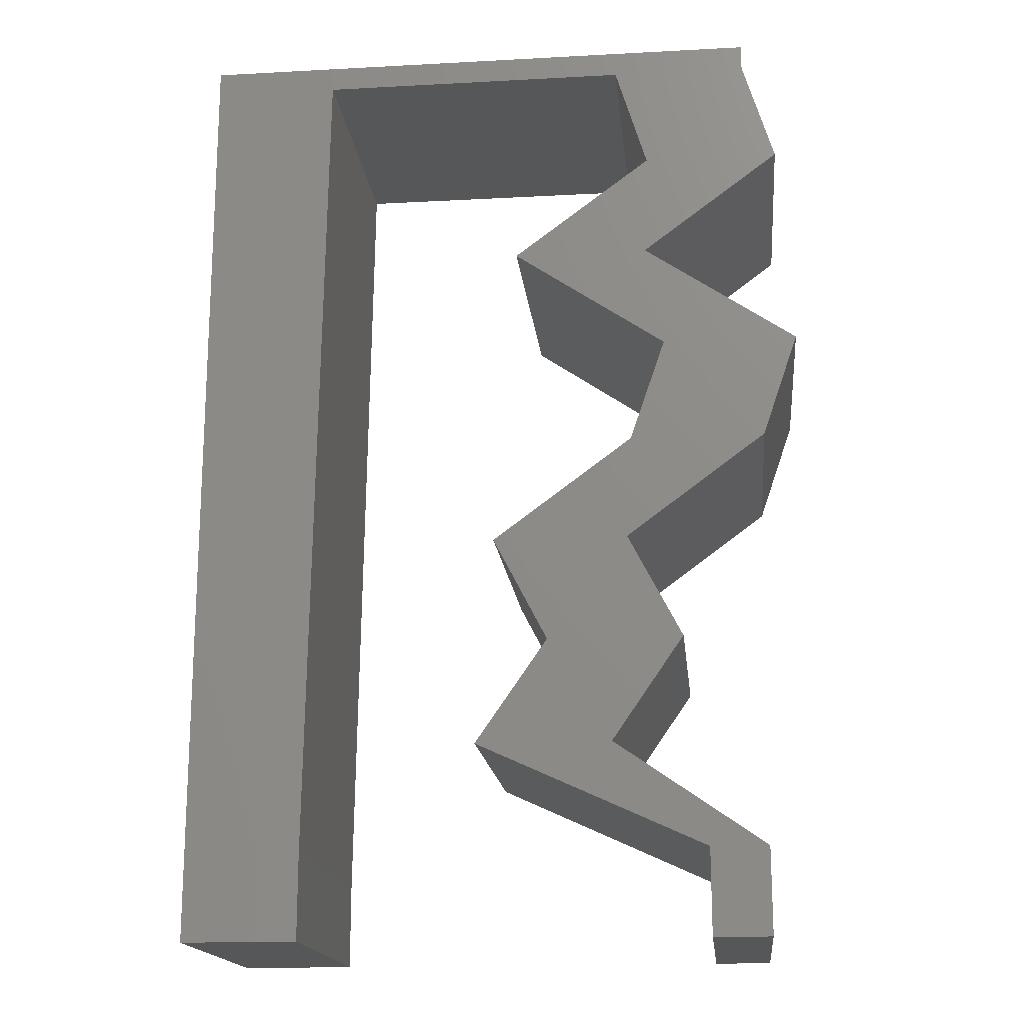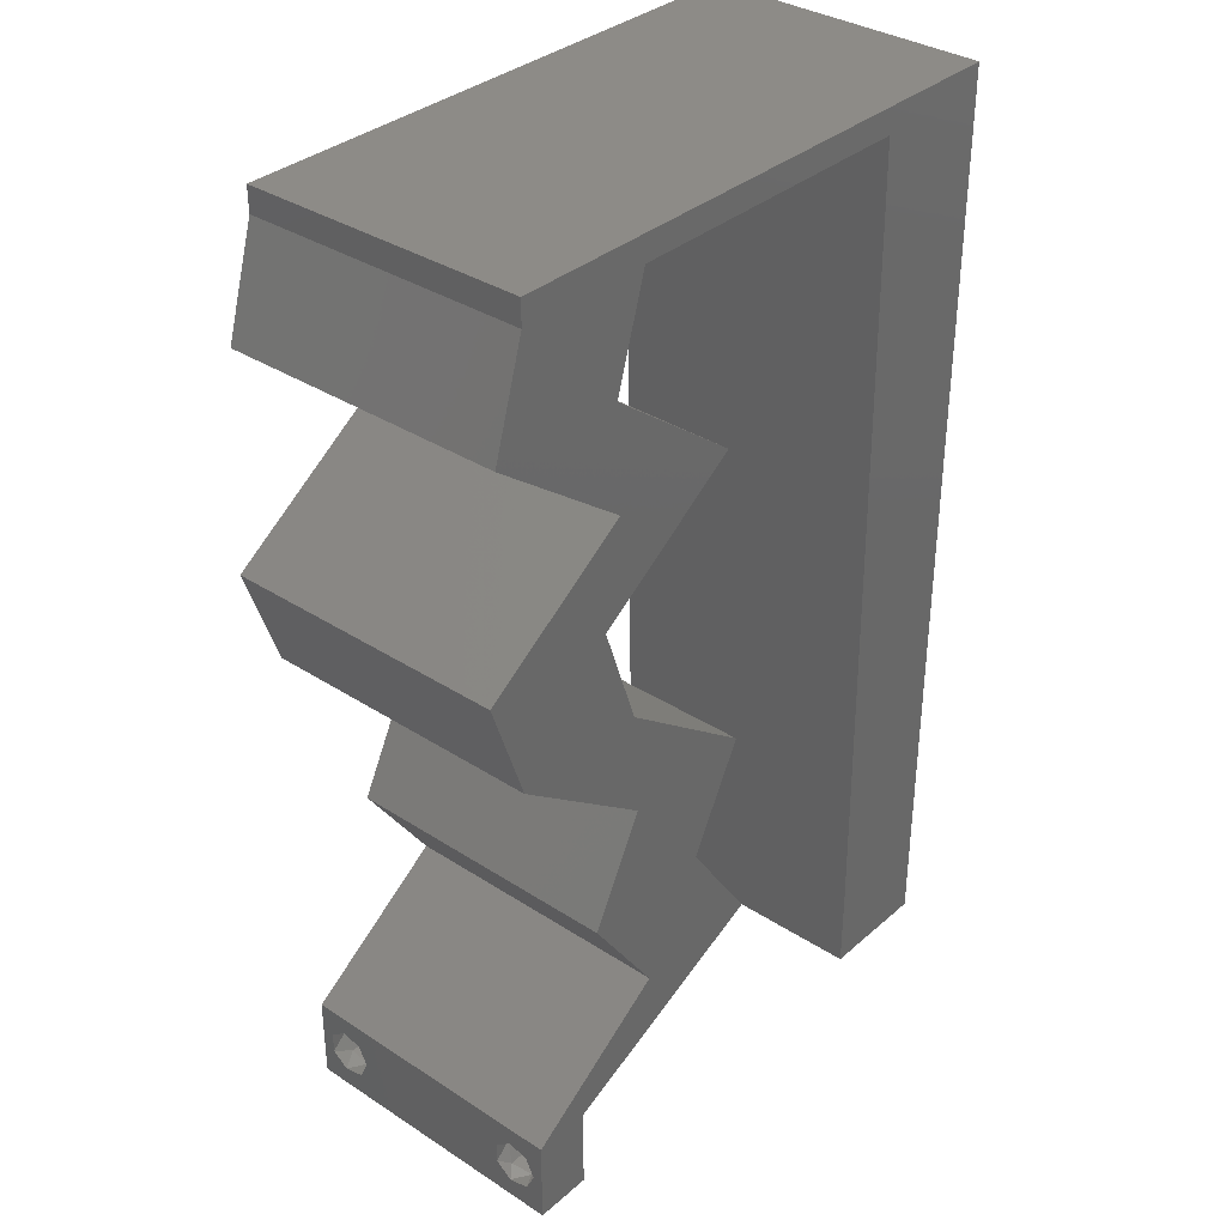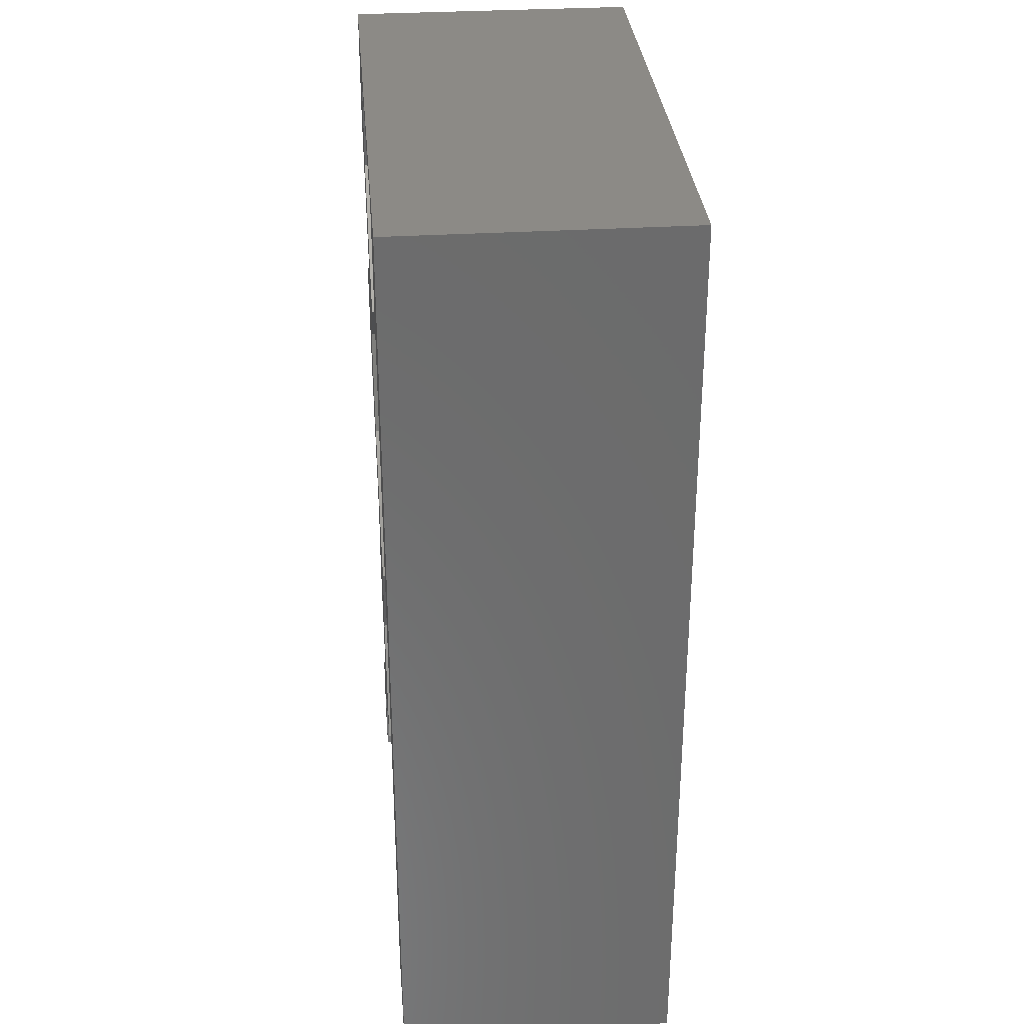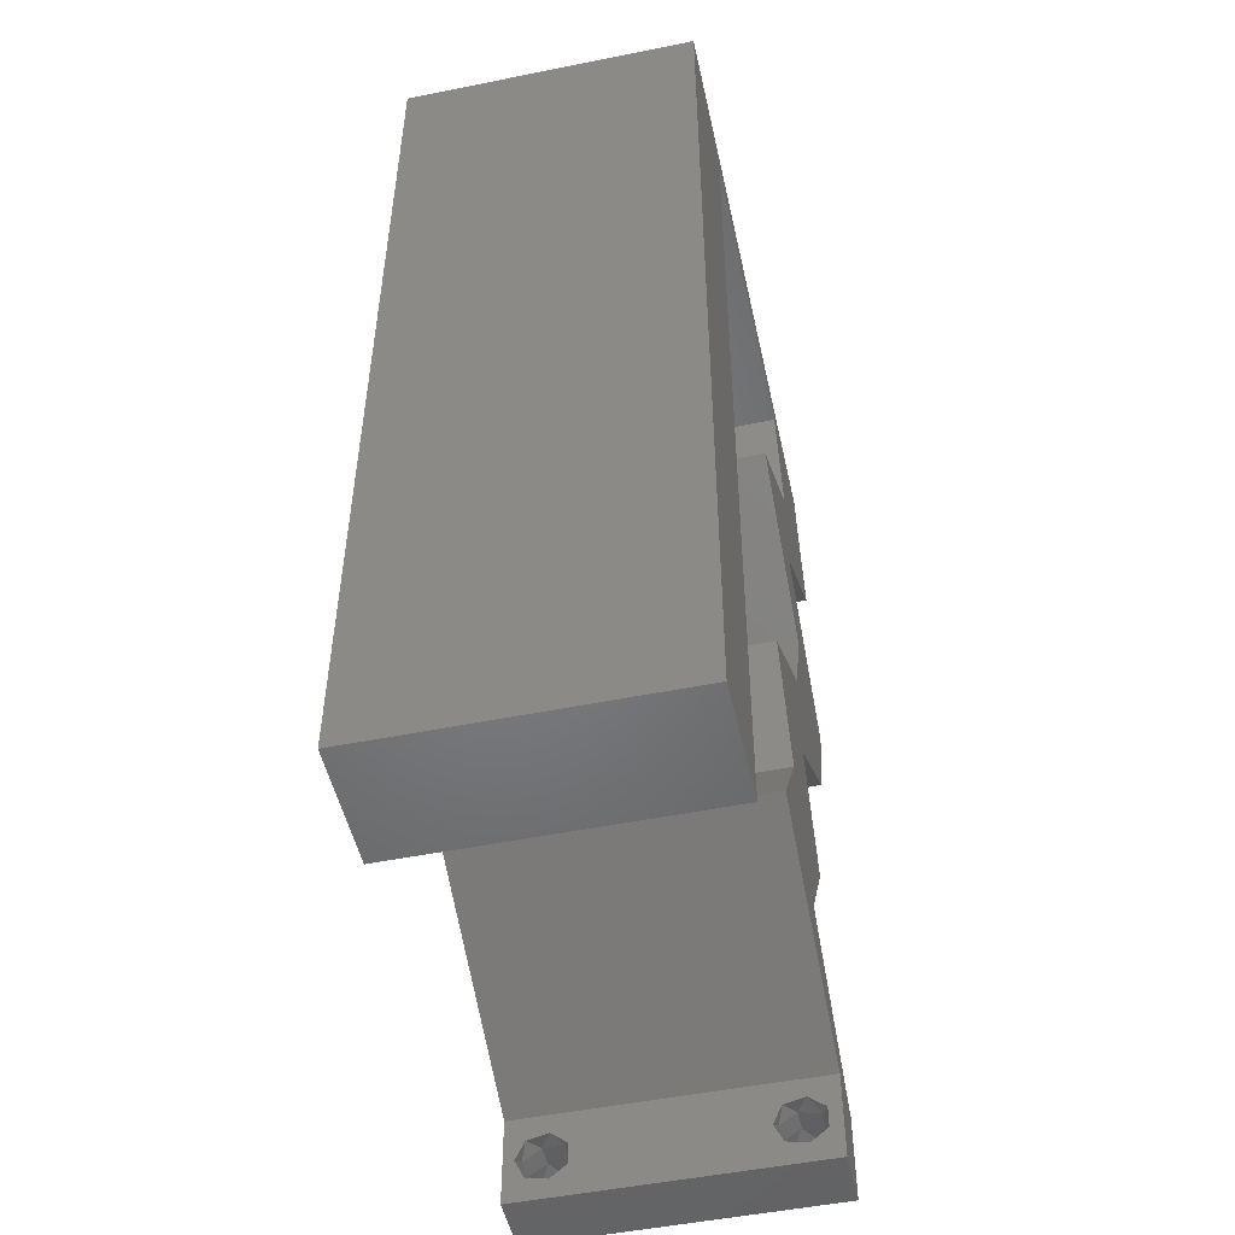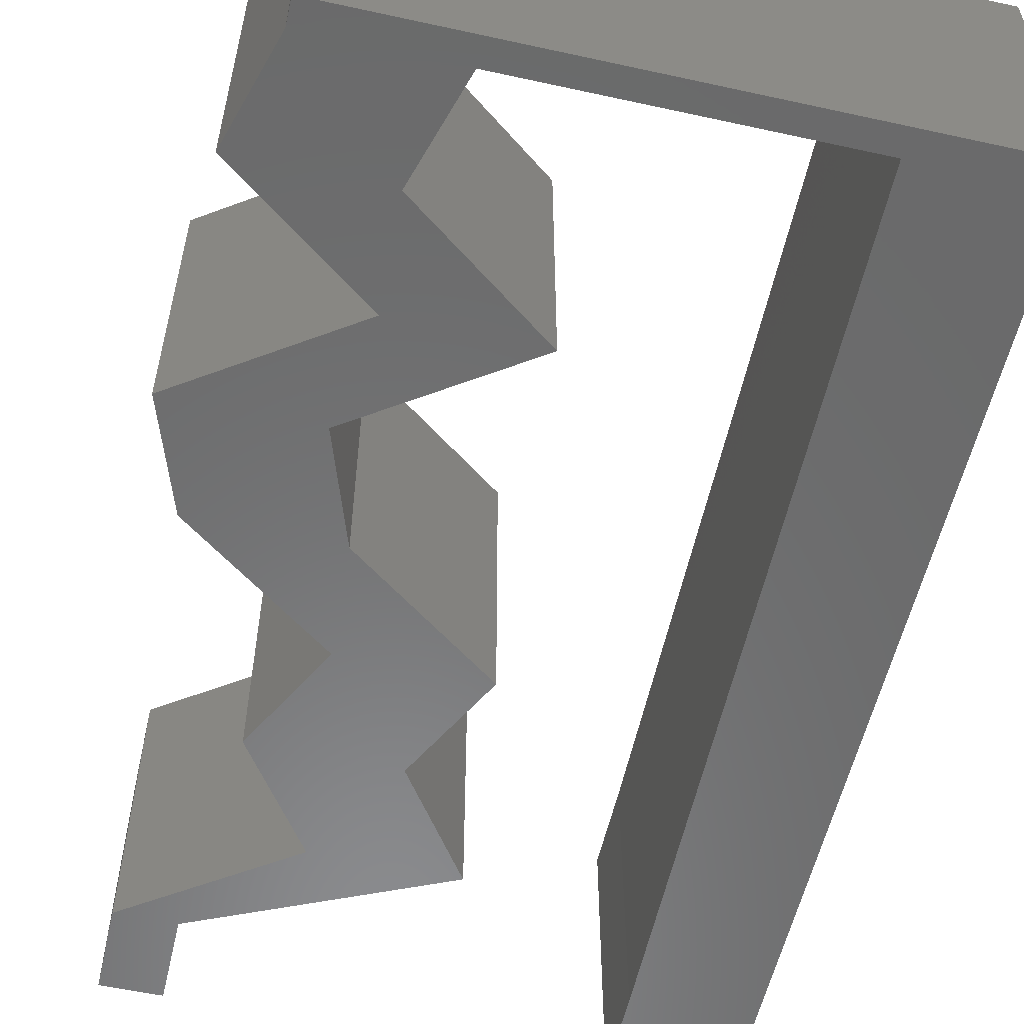
<metadata>
{"format":"stl","ext":"stl","renderer":"f3d","projection":"perspective","resolution":1024,"background":"white","views":[{"elev":-17.3,"azim":6.1,"up":"+Y"},{"elev":34.6,"azim":131.0,"up":"+Y"},{"elev":32.1,"azim":-94.9,"up":"+Y"},{"elev":-50.6,"azim":-77.6,"up":"+Y"},{"elev":-56.8,"azim":167.1,"up":"+Z"}]}
</metadata>
<code>
# stl→obj: 258 verts, 520 faces
v 0.04 0 0.01
v 0.04 -0.006 0.01
v 0.04 -0.002262 0.003932
v 0.04 -0.003 0.0159
v 0.04 -0.001671 0.00134
v 0.04 0 0
v 0.04 -0.001343 0.002778
v 0.04 -0.004657 0.002778
v 0.04 -0.006 0
v 0.04 -0.004329 0.00134
v 0.04 -0.003 0.0007
v 0.04 -0.004657 0.01798
v 0.04 -0.003738 0.01913
v 0.04 -0.006 0.02
v 0.04 -0.002262 0.01913
v 0.04 -0.001343 0.01798
v 0.04 0 0.02
v 0.04 -0.001671 0.01654
v 0.04 -0.004329 0.01654
v 0.04 -0.003738 0.003932
v 0.036 -0.006 0.01
v 0.036 0 0.01
v 0.036 -0.002262 0.003932
v 0.036 -0.003 0.0159
v 0.036 -0.001343 0.002778
v 0.036 0 0
v 0.036 -0.001671 0.00134
v 0.036 -0.004329 0.00134
v 0.036 -0.006 0
v 0.036 -0.004657 0.002778
v 0.036 -0.003 0.0007
v 0.036 0 0.02
v 0.036 -0.001343 0.01798
v 0.036 -0.002262 0.01913
v 0.036 -0.004657 0.01798
v 0.036 -0.006 0.02
v 0.036 -0.003738 0.01913
v 0.036 -0.001671 0.01654
v 0.036 -0.004329 0.01654
v 0.036 -0.003738 0.003932
v 0.03052 0.05823 0.02
v 0.03273 0.05095 0.02
v 0.03566 0.05634 0.02
v 0 0.048 0.02
v 0 0.036 0.02
v 0.004473 0.04122 0.02
v 0 -0.006 0.02
v 0.008 -0.006 0.02
v 0.004 -0.003 0.02
v 0.008 0 0.02
v 0 0 0.02
v 0.03246 0.04367 0.02
v 0.03369 0.03639 0.02
v 0.03782 0.04003 0.02
v 0.02834 0.04003 0.02
v 0.0251 0.01456 0.02
v 0.02953 0.007279 0.02
v 0.02972 0.01313 0.02
v 0.004042 0.005911 0.02
v 0.03118 0.02911 0.02
v 0.0359 0.03139 0.02
v 0.02299 0.04367 0.02
v 0.02786 0.04731 0.02
v 0.00884 0.05823 0.02
v 0 0.06 0.02
v 0.004607 0.05299 0.02
v 0.03734 0.04731 0.02
v 0.03573 0.02547 0.02
v 0.0308 0.02184 0.02
v 0.02625 0.02547 0.02
v 0.04066 0.02911 0.02
v 0.04317 0.03639 0.02
v 0.03822 0.03491 0.02
v 0.04 0.05823 0.02
v 0.0389 0.05434 0.02
v 0.03458 0.01456 0.02
v 0.02936 0.01685 0.02
v 0.02132 0.02184 0.02
v 0.02659 0.02019 0.02
v 0.008168 0.01165 0.02
v 0 0.012 0.02
v 0.008672 0.04658 0.02
v 0.008504 0.03494 0.02
v 0.004419 0.02937 0.02
v 0.008336 0.02329 0.02
v 0 0.024 0.02
v 0.004331 0.01753 0.02
v 0.03774 0.05186 0.02
v 0.038 -0.003 0.02
v 0.04221 0.05095 0.02
v 0.01 0.06 0.02
v 0.03476 0.003639 0.02
v 0.03 0.06 0.02
v 0.01968 0.05823 0.02
v 0.02 0.06 0.02
v 0.04 0.06 0.02
v 0.02005 0.007279 0.02
v 0.02802 0.003639 0.02
v 0 -0.006 0.01
v 0 -0.003 0.015
v 0 0 0.01
v 0 -0.006 0
v 0 -0.003 0.005
v 0 0 0
v 0.004 -0.006 0.015
v 0.008 -0.006 0.01
v 0.004 -0.006 0.005
v 0.008 -0.006 0
v 0 0.06 0
v 0 0.051 0.0086
v 0 0.06 0.01
v 0 0.009 0.0114
v 0 0.048 0
v 0 0.0415 0.009767
v 0 0.03 0.01
v 0 0.036 0
v 0 0.024 0
v 0 0.0185 0.01023
v 0 0.012 0
v 0 0.005337 0.005128
v 0 0.05466 0.01487
v 0.03052 0.05823 0
v 0.03566 0.05634 0
v 0.03273 0.05095 0
v 0.004473 0.04122 0
v 0.004 -0.003 0
v 0.008 0 0
v 0.03369 0.03639 0
v 0.03246 0.04367 0
v 0.03782 0.04003 0
v 0.02834 0.04003 0
v 0.0251 0.01456 0
v 0.02972 0.01313 0
v 0.02953 0.007279 0
v 0.004042 0.005911 0
v 0.0359 0.03139 0
v 0.03118 0.02911 0
v 0.02299 0.04367 0
v 0.02786 0.04731 0
v 0.00884 0.05823 0
v 0.004607 0.05299 0
v 0.03734 0.04731 0
v 0.03573 0.02547 0
v 0.0308 0.02184 0
v 0.02625 0.02547 0
v 0.04066 0.02911 0
v 0.03822 0.03491 0
v 0.04317 0.03639 0
v 0.04 0.05823 0
v 0.0389 0.05434 0
v 0.03458 0.01456 0
v 0.02936 0.01685 0
v 0.02132 0.02184 0
v 0.02659 0.02019 0
v 0.008168 0.01165 0
v 0.008672 0.04658 0
v 0.008504 0.03494 0
v 0.004419 0.02937 0
v 0.008336 0.02329 0
v 0.004331 0.01753 0
v 0.03774 0.05186 0
v 0.038 -0.003 0
v 0.04221 0.05095 0
v 0.01 0.06 0
v 0.03476 0.003639 0
v 0.03 0.06 0
v 0.01968 0.05823 0
v 0.02 0.06 0
v 0.04 0.06 0
v 0.02005 0.007279 0
v 0.02802 0.003639 0
v 0.008 0 0.01
v 0.008 -0.003 0.015
v 0.008 -0.003 0.005
v 0.015 0.06 0.01134
v 0.025 0.06 0.008977
v 0.006575 0.06 0.007337
v 0.03344 0.06 0.01273
v 0.04 0.06 0.01
v 0.03407 0.06 0.005945
v 0.005798 0.06 0.01422
v 0.04 0.05823 0.01
v 0.0411 0.05459 0.015
v 0.04221 0.05095 0.01
v 0.0411 0.05459 0.005
v 0.03246 0.04367 0.01
v 0.04317 0.03639 0.01
v 0.04191 0.03275 0.015
v 0.04066 0.02911 0.01
v 0.04191 0.03275 0.005
v 0.0308 0.02184 0.01
v 0.03269 0.0182 0.015
v 0.03458 0.01456 0.01
v 0.03269 0.0182 0.005
v 0.03205 0.01092 0.015
v 0.02953 0.007279 0.01
v 0.03205 0.01092 0.005
v 0.02912 0.003141 0.007789
v 0.02005 0.007279 0.01
v 0.02553 0.00478 0.01357
v 0.02417 0.005398 0.005082
v 0.03093 0.002312 0.01427
v 0.02258 0.01092 0.015
v 0.0251 0.01456 0.01
v 0.02258 0.01092 0.005
v 0.02321 0.0182 0.015
v 0.02132 0.02184 0.01
v 0.02321 0.0182 0.005
v 0.03118 0.02911 0.01
v 0.03369 0.03639 0.01
v 0.03244 0.03275 0.015
v 0.03244 0.03275 0.005
v 0.02299 0.04367 0.01
v 0.03273 0.05095 0.01
v 0.03052 0.05823 0.01
v 0.03163 0.05459 0.015
v 0.03163 0.05459 0.005
v 0.00884 0.05823 0.01
v 0.01717 0.05823 0.01184
v 0.02316 0.05823 0.007384
v 0.01426 0.05823 0.005
v 0.02426 0.05823 0.01391
v 0.008126 0.008734 0.01161
v 0.008714 0.04949 0.01161
v 0.008259 0.01795 0.01027
v 0.008421 0.02919 0.01004
v 0.008581 0.04029 0.01028
v 0.008761 0.05279 0.005
v 0.0385 -0.002262 0.01607
v 0.03873 -0.003738 0.01607
v 0.03726 -0.003758 0.01608
v 0.03712 -0.002262 0.01607
v 0.03873 -0.004329 0.01866
v 0.03727 -0.003 0.0193
v 0.03875 -0.003 0.0193
v 0.03727 -0.004657 0.01722
v 0.03875 -0.004657 0.01722
v 0.03873 -0.001671 0.01866
v 0.03727 -0.001343 0.01722
v 0.03875 -0.001343 0.01722
v 0.03725 -0.004329 0.01866
v 0.03725 -0.001671 0.01866
v 0.0385 -0.002262 0.0008684
v 0.03873 -0.003738 0.0008684
v 0.03726 -0.003758 0.0008785
v 0.03712 -0.002262 0.0008684
v 0.03727 -0.004657 0.002022
v 0.03875 -0.004657 0.002022
v 0.03798 -0.004322 0.003468
v 0.03873 -0.003 0.0041
v 0.03725 -0.003 0.0041
v 0.03798 -0.001664 0.003451
v 0.03685 -0.001671 0.00346
v 0.03727 -0.001343 0.002022
v 0.03875 -0.001343 0.002022
v 0.03913 -0.004332 0.003456
v 0.03684 -0.004329 0.00346
v 0.03914 -0.001674 0.003464
f 1 2 3
f 1 4 2
f 5 6 7
f 8 9 10
f 10 9 11
f 11 6 5
f 12 13 14
f 15 16 17
f 17 14 15
f 15 14 13
f 9 6 11
f 8 2 9
f 17 18 1
f 16 18 17
f 14 2 19
f 19 12 14
f 6 1 7
f 1 18 4
f 2 4 19
f 7 1 3
f 20 2 8
f 3 2 20
f 21 22 23
f 24 22 21
f 25 26 27
f 28 29 30
f 31 29 28
f 27 26 31
f 32 33 34
f 35 36 37
f 34 36 32
f 37 36 34
f 32 38 33
f 26 29 31
f 30 29 21
f 21 36 39
f 39 36 35
f 22 38 32
f 22 26 25
f 21 39 24
f 24 38 22
f 30 21 40
f 40 21 23
f 23 22 25
f 41 42 43
f 44 45 46
f 47 48 49
f 50 51 49
f 52 53 54
f 53 52 55
f 56 57 58
f 51 50 59
f 53 60 61
f 62 55 63
f 64 65 66
f 55 52 63
f 42 52 67
f 52 42 63
f 68 60 69
f 69 60 70
f 71 72 73
f 74 43 75
f 76 69 77
f 78 56 79
f 61 71 73
f 68 71 61
f 60 68 61
f 80 81 59
f 72 54 73
f 82 44 46
f 83 45 84
f 85 86 87
f 43 42 88
f 44 82 66
f 36 14 89
f 42 67 88
f 81 80 87
f 67 90 88
f 48 50 49
f 51 47 49
f 86 85 84
f 17 32 89
f 70 78 79
f 45 83 46
f 88 90 75
f 69 70 79
f 54 53 73
f 53 61 73
f 43 88 75
f 79 56 77
f 69 79 77
f 58 76 77
f 56 58 77
f 81 51 59
f 64 91 65
f 65 44 66
f 90 74 75
f 57 76 58
f 14 17 89
f 17 92 32
f 32 36 89
f 93 41 43
f 91 64 94
f 82 64 66
f 50 80 59
f 86 81 87
f 45 86 84
f 93 95 94
f 83 82 46
f 85 83 84
f 80 85 87
f 74 96 43
f 96 93 43
f 57 56 97
f 98 57 97
f 92 57 98
f 92 98 32
f 41 93 94
f 95 91 94
f 99 100 101
f 51 100 47
f 102 103 104
f 101 103 99
f 47 100 99
f 101 100 51
f 99 103 102
f 104 103 101
f 48 105 106
f 99 105 47
f 102 107 99
f 106 107 108
f 47 105 48
f 106 105 99
f 108 107 102
f 99 107 106
f 109 110 111
f 51 112 101
f 113 110 109
f 81 112 51
f 114 115 45
f 116 115 114
f 116 114 113
f 117 115 116
f 45 115 86
f 86 118 81
f 44 114 45
f 119 118 117
f 118 115 117
f 86 115 118
f 104 120 119
f 65 121 44
f 44 110 114
f 119 112 118
f 44 121 110
f 119 120 112
f 118 112 81
f 114 110 113
f 111 121 65
f 101 120 104
f 112 120 101
f 110 121 111
f 122 123 124
f 113 125 116
f 102 126 108
f 127 126 104
f 128 129 130
f 128 131 129
f 132 133 134
f 104 135 127
f 128 136 137
f 138 139 131
f 140 141 109
f 131 139 129
f 142 129 124
f 129 139 124
f 143 144 137
f 137 144 145
f 146 147 148
f 149 150 123
f 151 152 144
f 153 154 132
f 136 147 146
f 143 136 146
f 137 136 143
f 155 135 119
f 148 147 130
f 156 125 113
f 157 158 116
f 159 160 117
f 123 161 124
f 113 141 156
f 29 162 9
f 124 161 142
f 119 160 155
f 142 161 163
f 108 126 127
f 104 126 102
f 117 158 159
f 6 162 26
f 145 154 153
f 116 125 157
f 161 150 163
f 144 154 145
f 130 147 128
f 128 147 136
f 123 150 161
f 154 152 132
f 144 152 154
f 133 152 151
f 132 152 133
f 119 135 104
f 140 109 164
f 109 141 113
f 163 150 149
f 134 133 151
f 9 162 6
f 6 26 165
f 26 162 29
f 166 123 122
f 164 167 140
f 156 141 140
f 127 135 155
f 117 160 119
f 116 158 117
f 166 167 168
f 157 125 156
f 159 158 157
f 155 160 159
f 149 123 169
f 169 123 166
f 134 170 132
f 171 170 134
f 171 134 165
f 165 26 171
f 122 167 166
f 168 167 164
f 172 173 106
f 48 173 50
f 127 174 108
f 106 174 172
f 50 173 172
f 106 173 48
f 108 174 106
f 172 174 127
f 164 175 168
f 93 176 95
f 175 176 168
f 95 176 175
f 164 177 175
f 93 178 176
f 168 176 166
f 95 175 91
f 109 177 164
f 111 177 109
f 96 178 93
f 179 178 96
f 176 180 166
f 175 181 91
f 178 180 176
f 177 181 175
f 166 180 169
f 169 180 179
f 65 181 111
f 91 181 65
f 111 181 177
f 179 180 178
f 179 96 74
f 182 179 74
f 149 169 179
f 149 179 182
f 74 183 182
f 184 183 90
f 182 185 149
f 163 185 184
f 90 183 74
f 182 183 184
f 149 185 163
f 184 185 182
f 186 184 67
f 142 184 186
f 184 90 67
f 67 52 186
f 142 163 184
f 186 129 142
f 187 186 54
f 130 186 187
f 186 52 54
f 54 72 187
f 130 129 186
f 187 148 130
f 72 188 187
f 189 188 71
f 146 190 189
f 187 190 148
f 71 188 72
f 187 188 189
f 189 190 187
f 148 190 146
f 191 189 68
f 143 189 191
f 189 71 68
f 68 69 191
f 143 146 189
f 191 144 143
f 69 192 191
f 193 192 76
f 191 194 144
f 151 194 193
f 76 192 69
f 191 192 193
f 144 194 151
f 193 194 191
f 76 195 193
f 196 195 57
f 193 197 151
f 134 197 196
f 57 195 76
f 193 195 196
f 196 197 193
f 151 197 134
f 1 196 92
f 165 196 1
f 196 57 92
f 92 17 1
f 165 134 196
f 1 6 165
f 2 14 36
f 21 2 36
f 29 9 2
f 29 2 21
f 26 198 171
f 22 198 26
f 199 200 97
f 170 201 199
f 32 202 22
f 97 200 98
f 200 201 198
f 171 201 170
f 98 202 32
f 199 201 200
f 202 200 198
f 202 198 22
f 198 201 171
f 98 200 202
f 97 203 199
f 204 203 56
f 199 205 170
f 132 205 204
f 56 203 97
f 199 203 204
f 204 205 199
f 170 205 132
f 56 206 204
f 207 206 78
f 153 208 207
f 204 208 132
f 78 206 56
f 204 206 207
f 132 208 153
f 207 208 204
f 207 70 209
f 145 207 209
f 207 78 70
f 209 70 60
f 145 153 207
f 209 137 145
f 210 211 53
f 60 211 209
f 128 212 210
f 209 212 137
f 53 211 60
f 209 211 210
f 137 212 128
f 210 212 209
f 213 210 55
f 131 210 213
f 210 53 55
f 55 62 213
f 131 128 210
f 213 138 131
f 214 213 63
f 139 213 214
f 213 62 63
f 63 42 214
f 139 138 213
f 214 124 139
f 215 216 41
f 42 216 214
f 122 217 215
f 214 217 124
f 41 216 42
f 214 216 215
f 215 217 214
f 124 217 122
f 218 219 64
f 64 219 94
f 122 220 167
f 215 220 122
f 167 221 140
f 94 222 41
f 41 222 215
f 140 221 218
f 220 221 167
f 219 221 220
f 94 219 222
f 218 221 219
f 219 220 222
f 222 220 215
f 155 223 127
f 64 224 218
f 172 223 50
f 50 223 80
f 82 224 64
f 225 226 85
f 159 226 225
f 85 226 83
f 80 225 85
f 157 226 159
f 159 225 155
f 226 227 83
f 83 227 82
f 156 227 157
f 157 227 226
f 225 223 155
f 156 224 227
f 156 228 224
f 140 228 156
f 80 223 225
f 227 224 82
f 218 228 140
f 224 228 218
f 127 223 172
f 24 4 229
f 4 24 230
f 230 24 231
f 24 229 232
f 233 234 235
f 236 233 237
f 238 239 240
f 234 238 235
f 233 236 241
f 238 234 242
f 234 233 241
f 239 238 242
f 230 236 237
f 236 230 231
f 239 229 240
f 229 239 232
f 13 12 233
f 16 15 238
f 37 34 234
f 39 35 236
f 33 38 239
f 13 233 235
f 233 12 237
f 16 238 240
f 238 15 235
f 37 234 241
f 33 239 242
f 236 35 241
f 234 34 242
f 12 19 237
f 18 16 240
f 15 13 235
f 34 33 242
f 35 37 241
f 229 18 240
f 19 4 230
f 19 230 237
f 39 236 231
f 239 38 232
f 4 18 229
f 38 24 232
f 24 39 231
f 31 11 243
f 11 31 244
f 244 31 245
f 31 243 246
f 244 247 248
f 247 249 248
f 250 251 252
f 247 244 245
f 252 251 253
f 254 243 255
f 248 249 256
f 249 247 257
f 250 252 258
f 243 254 246
f 254 255 252
f 251 250 249
f 25 27 254
f 28 30 247
f 3 20 250
f 40 23 251
f 8 10 248
f 5 7 255
f 243 5 255
f 10 11 244
f 10 244 248
f 254 252 253
f 251 249 257
f 249 250 256
f 28 247 245
f 250 20 256
f 252 255 258
f 25 254 253
f 247 30 257
f 3 250 258
f 255 7 258
f 254 27 246
f 251 23 253
f 40 251 257
f 8 248 256
f 11 5 243
f 27 31 246
f 20 8 256
f 7 3 258
f 23 25 253
f 30 40 257
f 31 28 245

</code>
